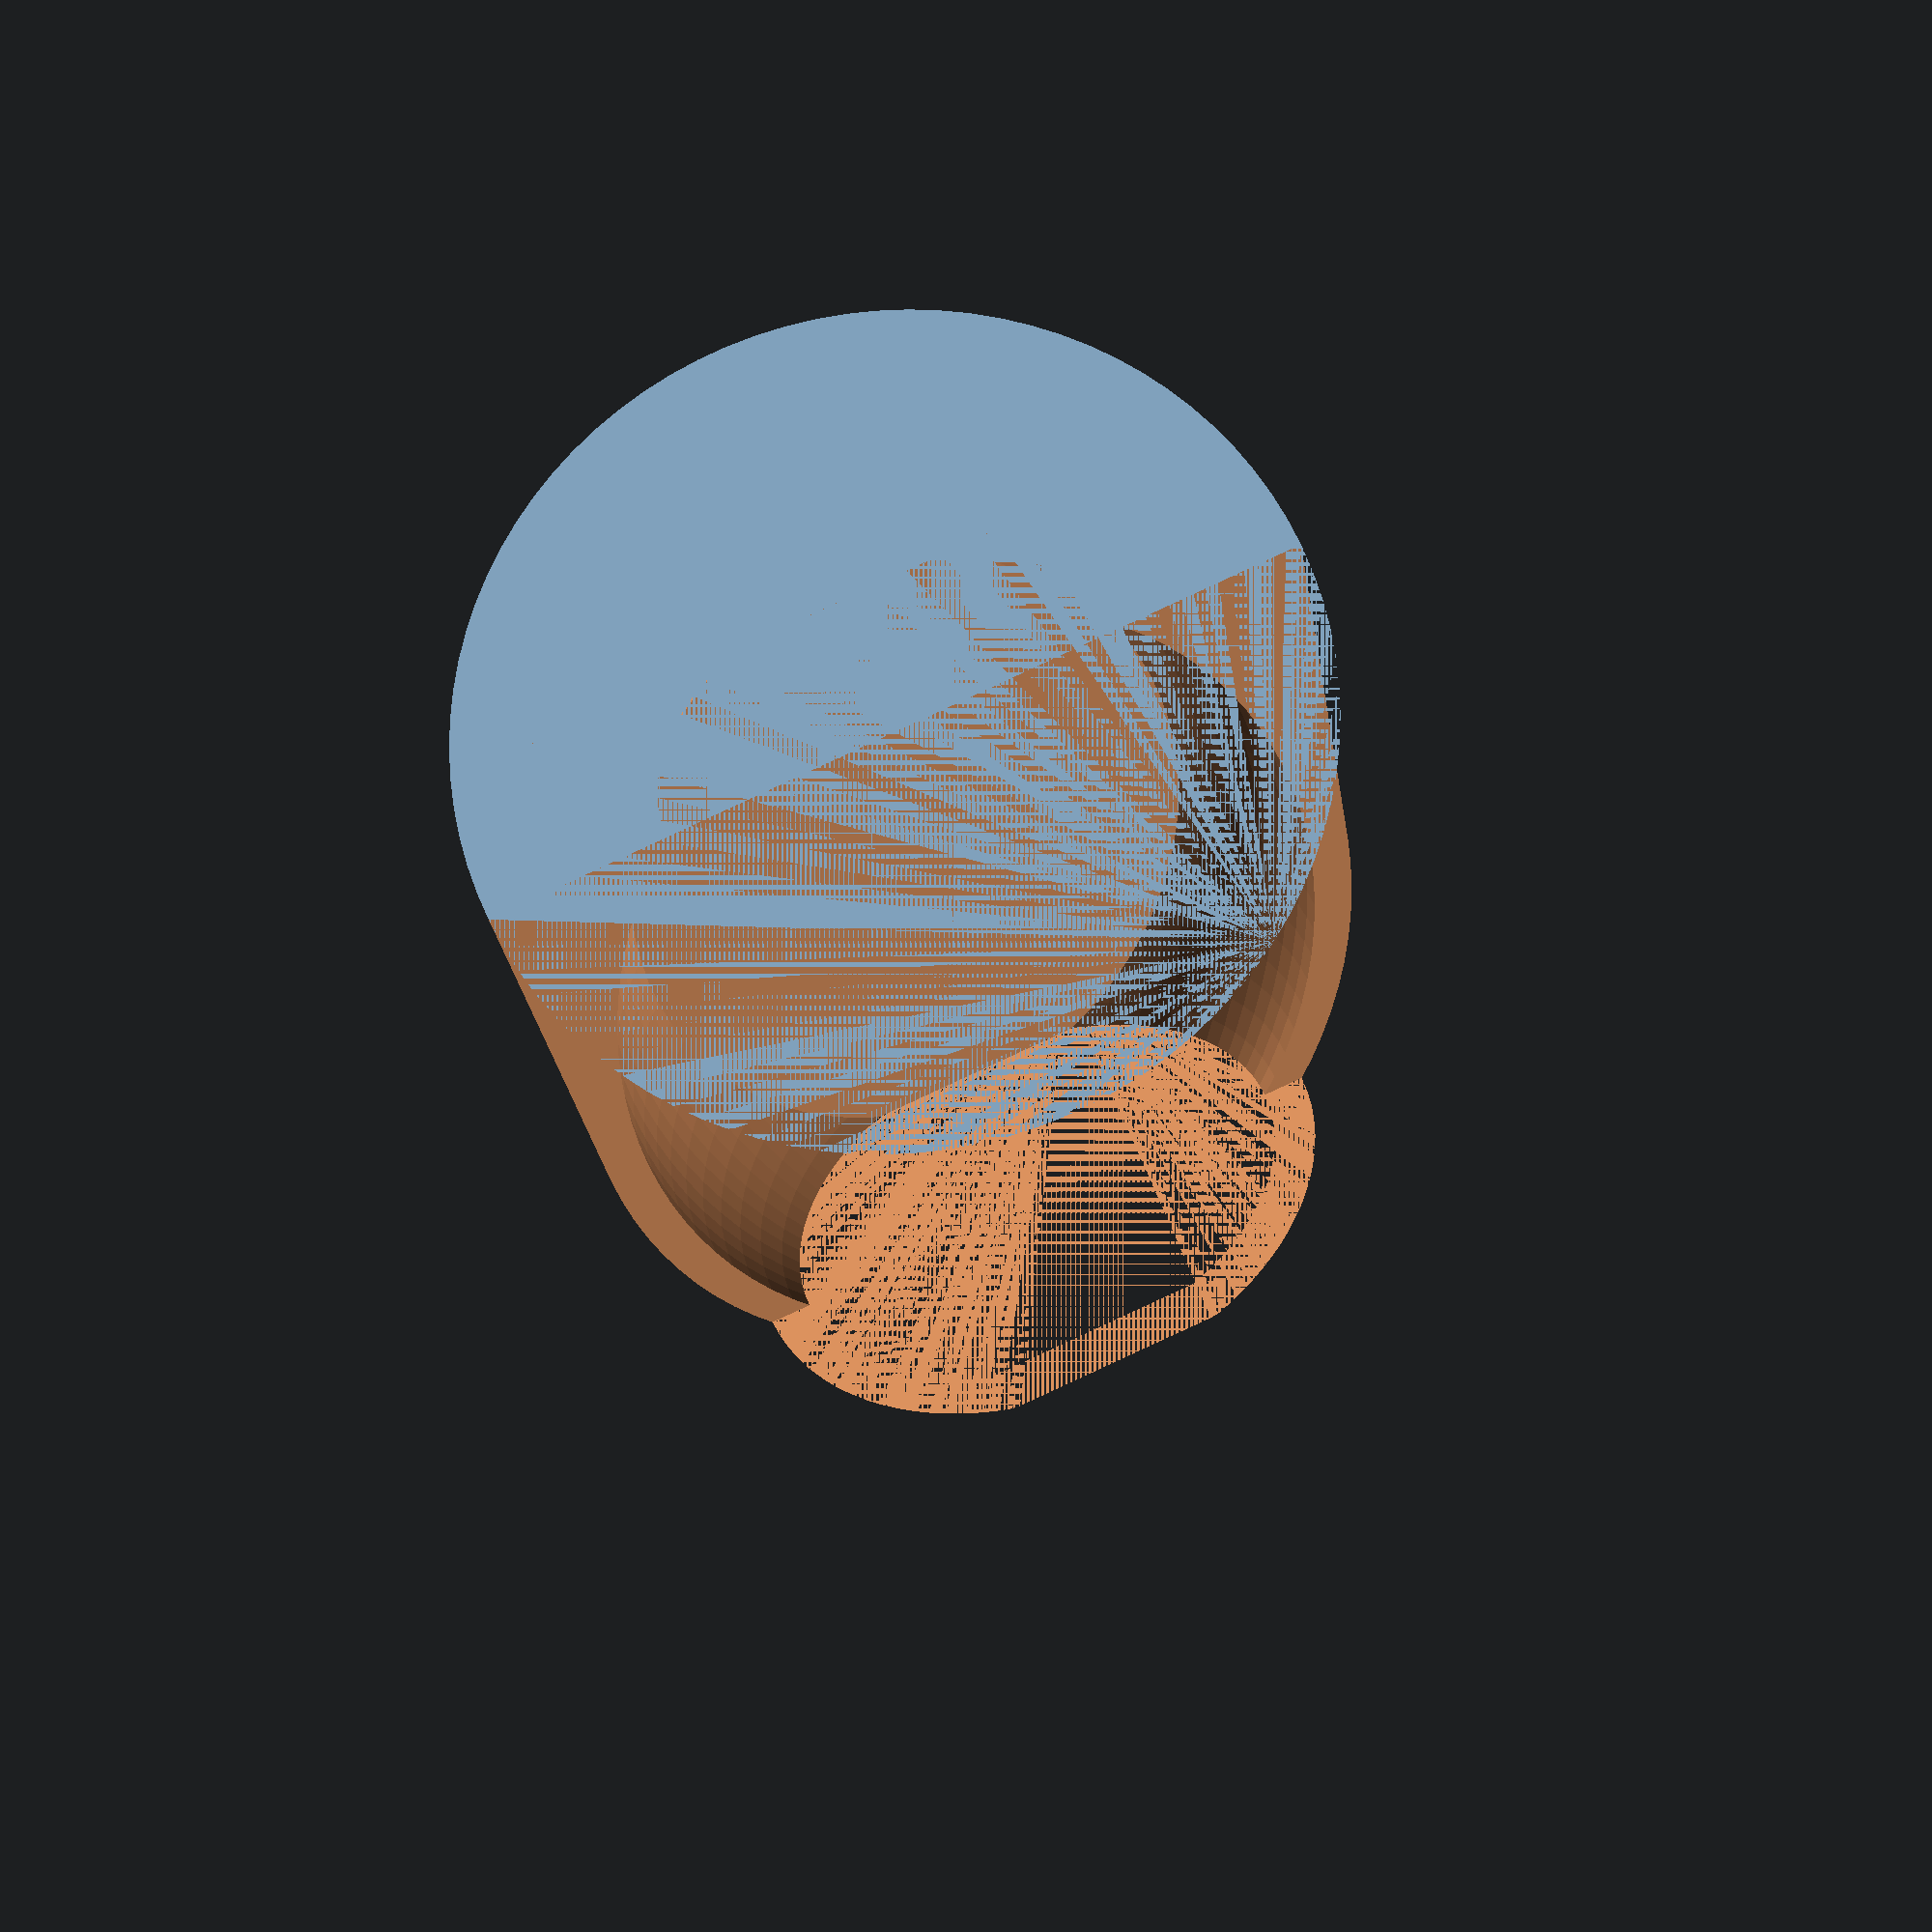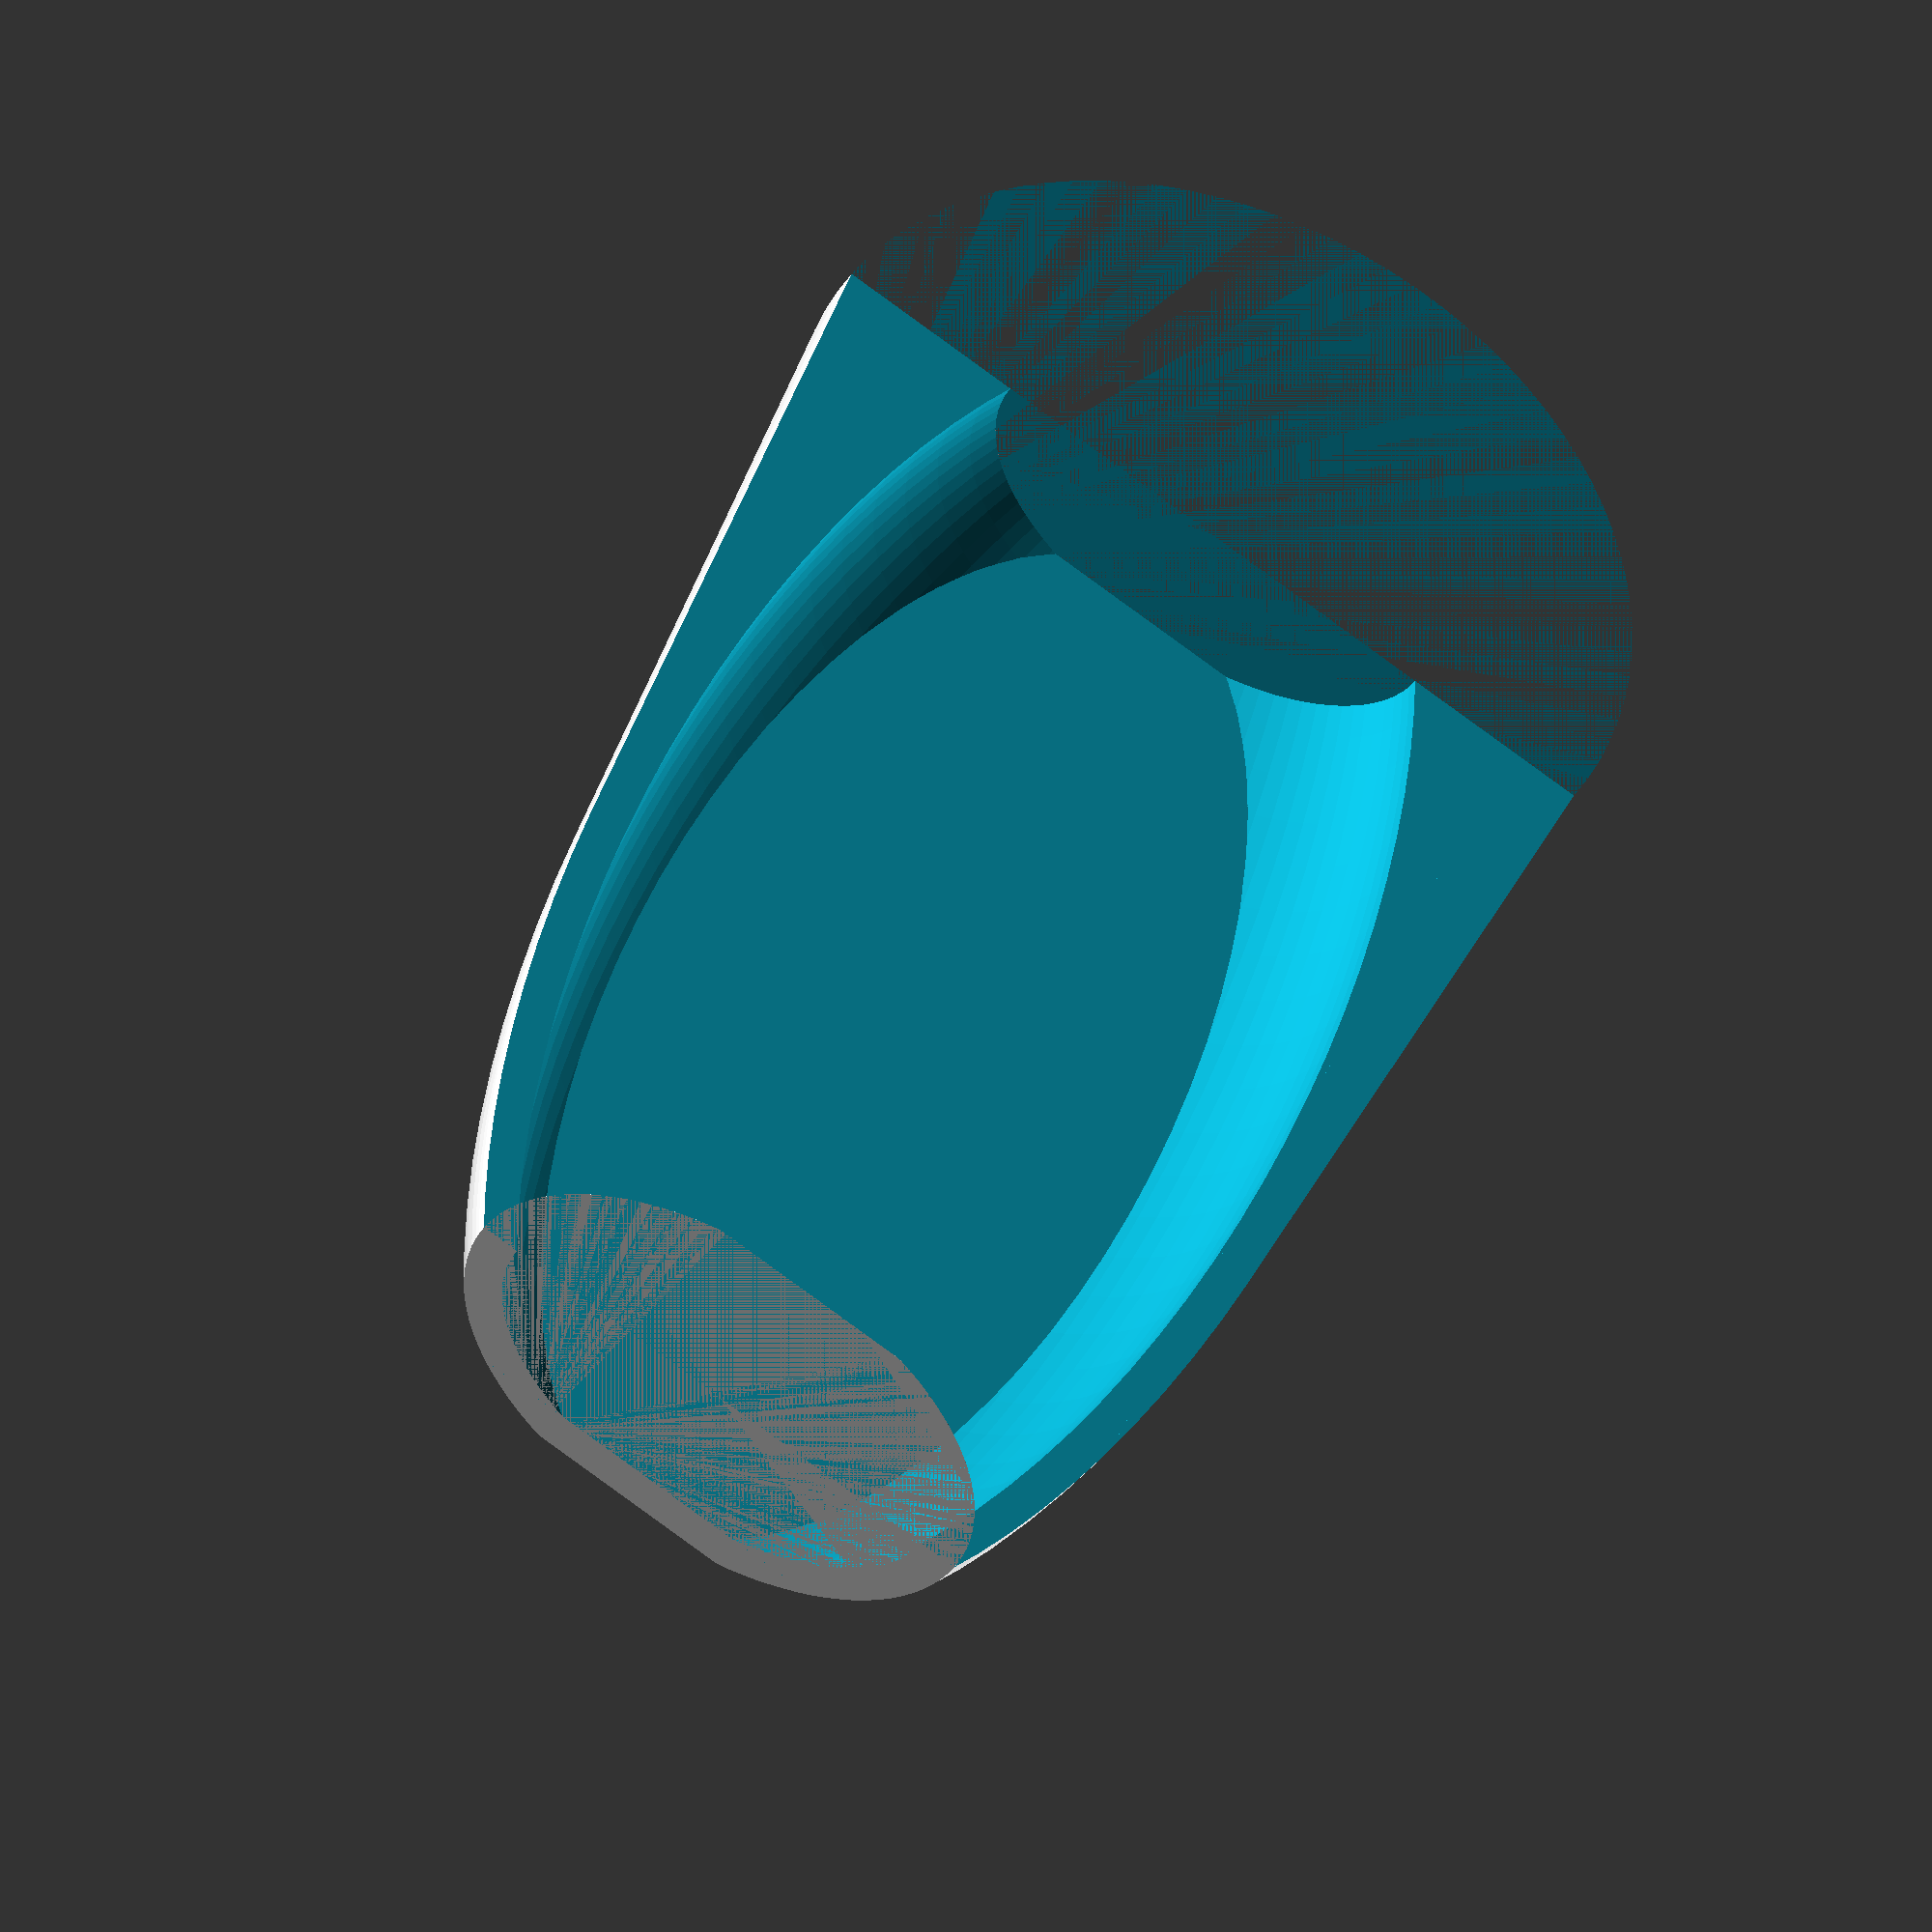
<openscad>
//Rack for my shampoo, razor blade, etc. in the bath room.

//Global settings.
$fs = 1;
$fa = 4;

module shampoo() {
	//Measurements!
	width = 90.7; //X
	depth = 60; //Y
	height = 173; //Z
	end_width = 61.7;
	end_depth = 37;

	a = acos(end_width / width); //Angle towards top corner of end cap.
	radius = height / 2 / sin(a);

	intersection() {
		translate([0, 0, height / 2]) {
			scale([width / 2 / radius, depth / 2 / radius, 1]) {
				sphere(r = radius);
			}
		}
		translate([-width / 2, -end_depth / 2, 0]) {
			cube([width, end_depth, height]);
		}
	}
}



difference() {
	hull() {
		minkowski() {
			shampoo();
			scale([1, 1, 0]) {
				cylinder(r=5, height=1);
			}
		}
		scale([1, 1, 0]) {
			cylinder(r=55, height=1);
		}
	}
	translate([-55, -55, 0]) {
		cube([110, 55, 173]);
	}
	shampoo();
}
</openscad>
<views>
elev=19.5 azim=24.3 roll=185.8 proj=o view=wireframe
elev=319.2 azim=210.6 roll=20.5 proj=o view=solid
</views>
